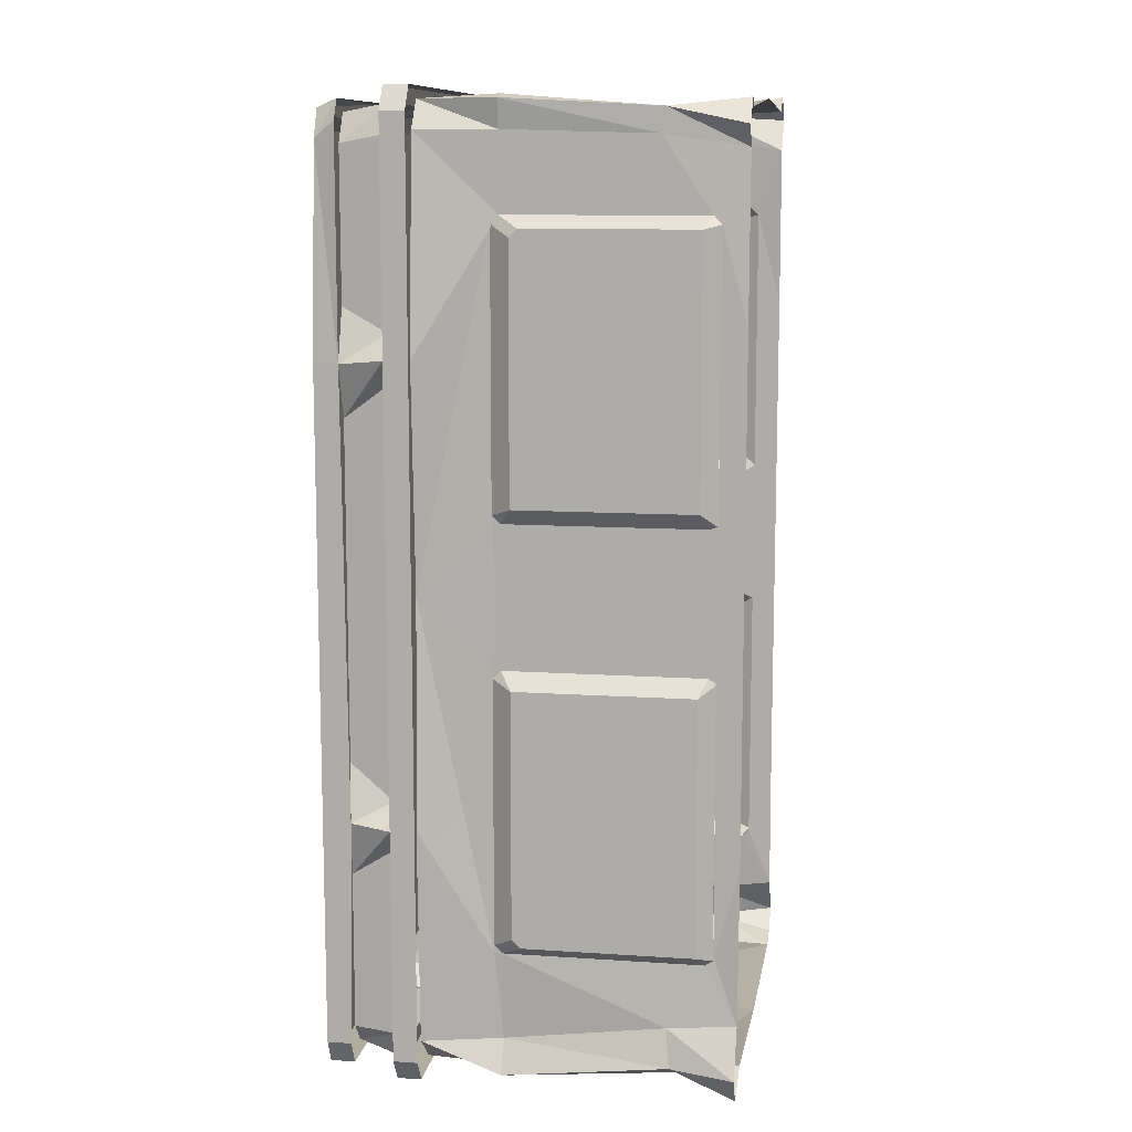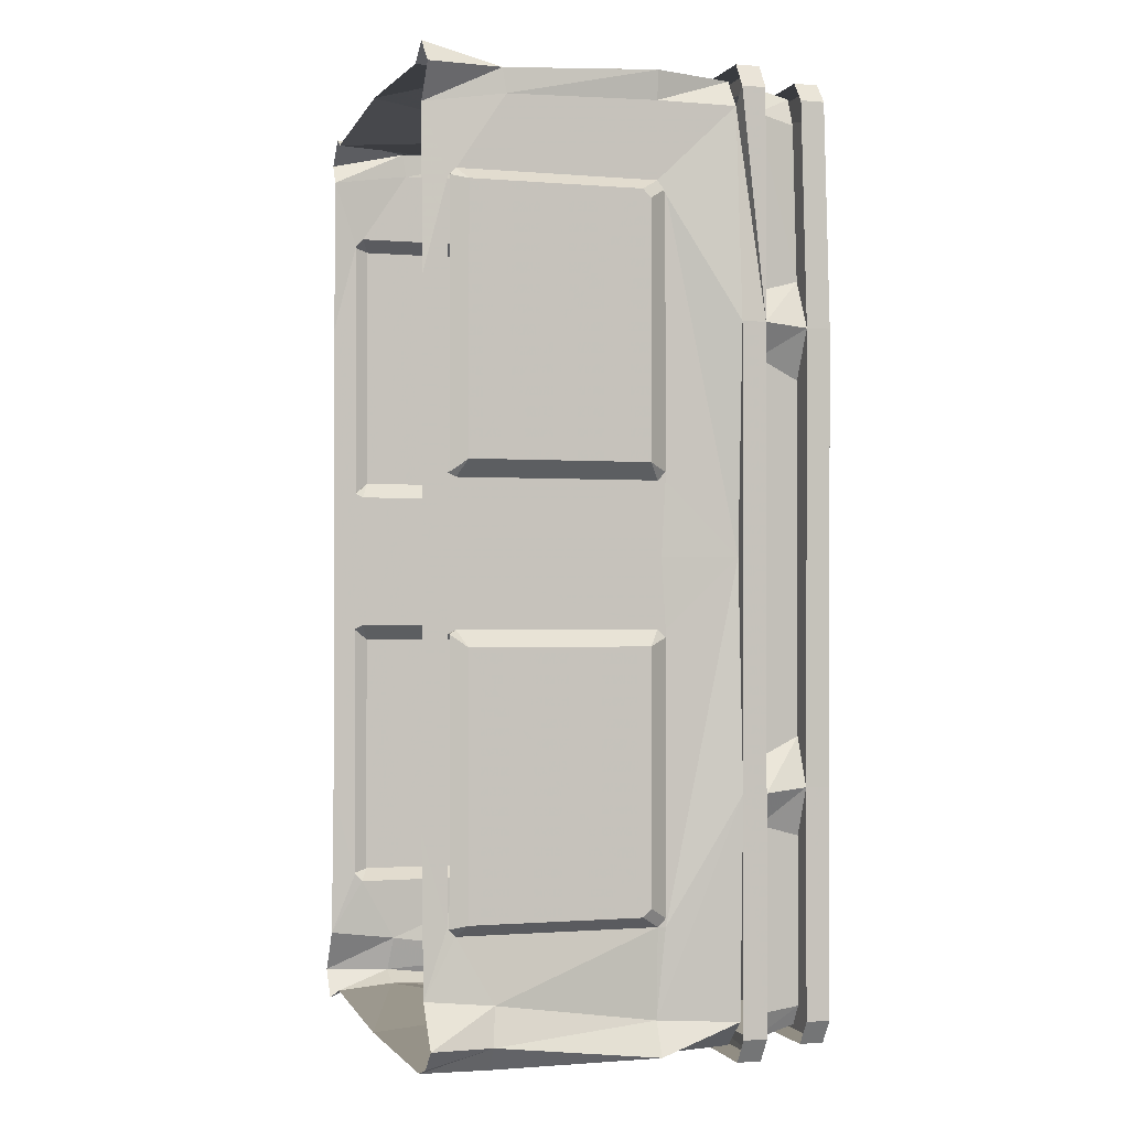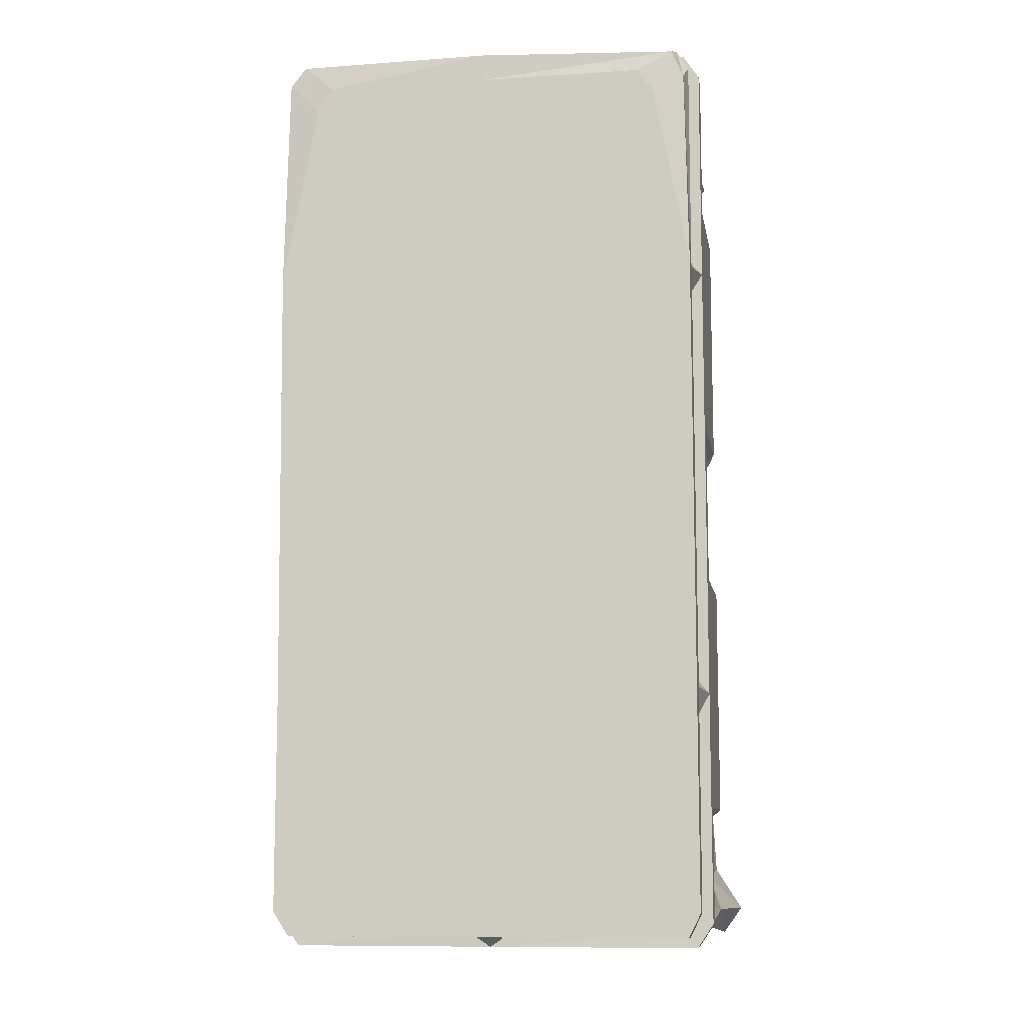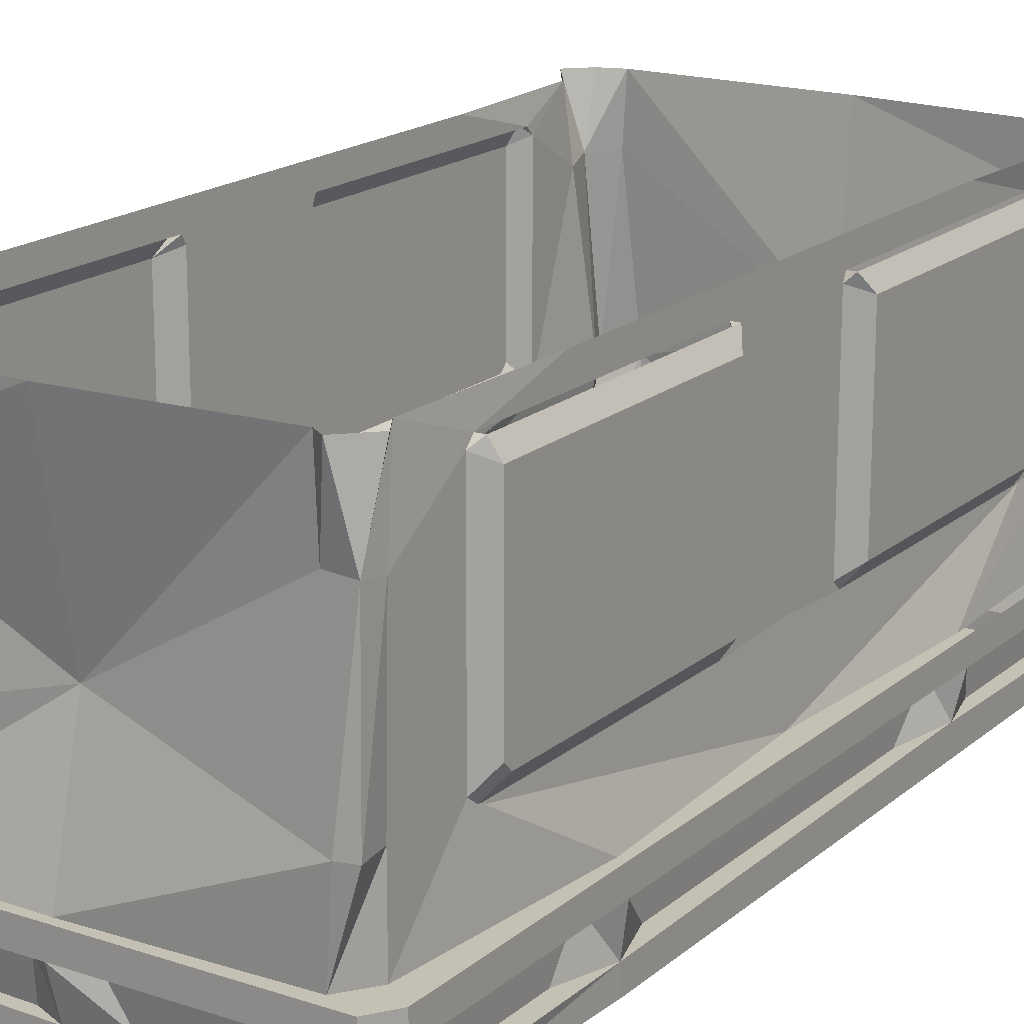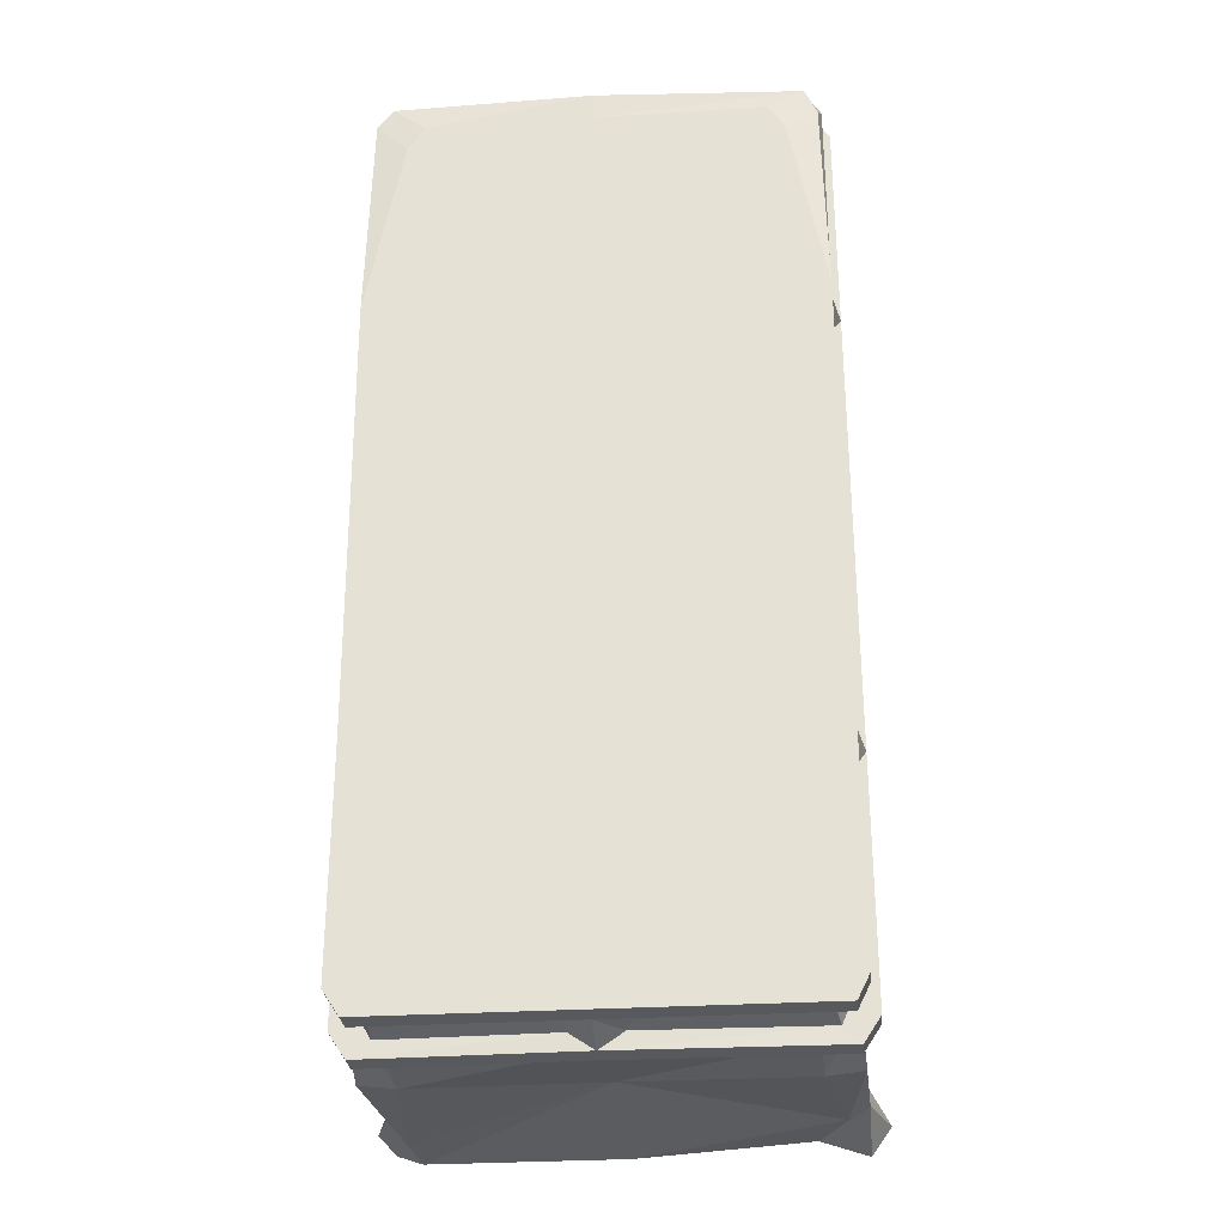
<metadata>
{"format":"obj","ext":"obj","renderer":"f3d","projection":"perspective","resolution":1024,"background":"white","views":[{"elev":10.5,"azim":99.5,"up":"+Z"},{"elev":-1.0,"azim":-107.4,"up":"+Z"},{"elev":-10.1,"azim":9.4,"up":"+Z"},{"elev":18.0,"azim":32.9,"up":"+Y"},{"elev":-29.2,"azim":5.4,"up":"+Z"}]}
</metadata>
<code>
v 0.4453 -0.6484 0.8906
v 0.4453 -0.6484 0.4531
v 0.4453 -0.6016 0.4531
v 0.4453 -0.6016 0.8906
v 0.4141 -0.6016 0.9375
v 0.4141 -0.6484 0.9375
v 0.4062 -0.6484 0.8516
v 0.4062 -0.6484 0.5
v 0.4297 -0.7344 0.4453
v 0.3984 -0.7344 0.3438
v 0.4062 -0.6484 0.4062
v 0.4453 -0.6484 -0.4219
v 0.4453 -0.6016 -0.4219
v 0.4453 -0.6016 -0.875
v 0.4453 -0.6484 -0.875
v 0.4141 -0.6484 -0.9219
v 0.4141 -0.6016 -0.9219
v 0 -0.6094 -0.9219
v 0 -0.6562 -0.9219
v -0.3984 -0.6016 -0.9219
v -0.3984 -0.6484 -0.9219
v -0.4297 -0.6484 -0.875
v -0.4297 -0.6016 -0.875
v -0.4297 -0.6016 -0.4219
v -0.4297 -0.6484 -0.4219
v -0.4297 -0.6484 0.4531
v -0.4297 -0.6016 0.4531
v -0.3984 -0.6016 0.8594
v -0.3984 -0.4453 0.7109
v -0.3984 -0.4609 0.6953
v -0.4062 -0.6016 0.01562
v -0.3984 -0.4609 0.1719
v -0.3984 -0.4609 0.1562
v -0.3984 -0.4531 0.01562
v -0.3984 -0.4609 -0.1172
v -0.3984 -0.4609 -0.1328
v -0.3984 -0.4609 -0.6484
v -0.3984 -0.4609 -0.6641
v -0.3906 -0.4453 -0.8359
v -0.4141 -0.6016 -0.8438
v -0.4219 -0.4453 -0.8984
v -0.3516 -0.4453 -0.9062
v -0.3516 -0.6016 -0.8984
v 0 -0.6172 -0.9062
v 0 -0.3516 -0.875
v 0.3516 -0.6016 -0.8984
v 0.3516 -0.4453 -0.9062
v 0.4141 -0.6016 -0.8438
v 0.4219 -0.4453 -0.8984
v 0.3906 -0.4453 -0.8359
v 0.4297 -0.6016 -0.4219
v 0.3984 -0.4609 -0.6641
v 0.4062 -0.6016 0.01562
v 0.3984 -0.4609 -0.6484
v 0.3984 -0.4609 -0.1328
v 0.3984 -0.4609 -0.1172
v 0.3984 -0.4531 0.01562
v 0.3984 -0.4609 0.1562
v 0.3984 -0.4609 0.1719
v 0.3984 -0.4609 0.6953
v 0.4297 -0.6016 0.4531
v 0.3984 -0.4453 0.7109
v 0.3984 -0.6016 0.8594
v 0.3984 -0.4453 0.8594
v 0.3594 -0.6016 0.9141
v 0.4062 -0.4453 0.9141
v 0.375 -0.4453 0.9219
v 0 -0.6016 0.9219
v 0 -0.3516 0.8594
v -0.3594 -0.6016 0.9141
v -0.375 -0.4453 0.9219
v -0.4062 -0.4453 0.9141
v -0.3984 -0.4453 0.8594
v -0.3984 -0.0625 0.7109
v -0.4297 -0.07812 0.6875
v -0.4297 -0.4062 0.6875
v -0.4297 -0.4219 0.6719
v -0.4297 -0.4219 0.1875
v -0.3984 -0.4453 0.1562
v -0.3984 0 0.01562
v -0.3984 -0.4453 -0.1172
v -0.4297 -0.4219 -0.1484
v -0.4297 -0.4219 -0.625
v -0.3984 -0.4453 -0.6641
v -0.4062 -0.1328 -0.7891
v -0.4297 -0.125 -0.8594
v -0.3906 -0.125 -0.9062
v -0.3828 0 -0.9062
v 0 0 -0.9062
v 0.3906 -0.125 -0.8828
v 0.4297 -0.125 -0.8594
v 0.4062 -0.1328 -0.7891
v 0.3984 -0.4453 -0.6641
v 0.4297 -0.4219 -0.625
v 0.4297 -0.4219 -0.1484
v 0.3984 -0.4453 -0.1172
v 0.3984 0 0.01562
v 0.3984 -0.4453 0.1562
v 0.4297 -0.4219 0.1875
v 0.4297 -0.4219 0.6719
v 0.4297 -0.4062 0.6875
v 0.4297 -0.07812 0.6875
v 0.3984 -0.0625 0.7109
v 0.3984 -0.1562 0.8516
v 0.3984 -0.1484 0.8984
v 0.3438 -0.1484 0.8906
v 0.3438 0 0.8984
v 0 0 0.9219
v -0.3516 -0.1484 0.8984
v -0.3984 -0.1484 0.8984
v -0.3984 -0.1562 0.8516
v -0.3906 0 0.8281
v -0.3984 -0.04688 0.6953
v -0.4141 -0.04688 0.6953
v -0.4141 -0.04688 0.1641
v -0.4297 -0.07812 0.1875
v -0.3984 -0.0625 0.1562
v -0.3984 -0.04688 0.1641
v -0.3984 0 0.5156
v 0.4297 -0.7344 0.875
v 0.4219 -0.7734 0.8438
v 0.4297 -0.7812 0.4453
v 0.4297 -0.7812 0.01562
v 0.4297 -0.7266 -0.4141
v 0.4297 -0.7812 -0.4141
v 0.4297 -0.7344 -0.8516
v 0.4297 -0.7812 -0.8516
v 0.4062 -0.7812 -0.8984
v 0.4062 -0.7344 -0.8984
v 0 -0.7344 -0.8984
v 0 -0.7812 -0.8984
v -0.3828 -0.7344 -0.8984
v -0.3828 -0.7812 -0.8984
v -0.4141 -0.7812 -0.8516
v -0.4141 -0.7344 -0.8516
v -0.4141 -0.7344 -0.4141
v -0.4141 -0.7812 -0.4141
v -0.4219 -0.7812 0.4453
v -0.4219 -0.7344 0.4453
v -0.4141 -0.7266 0.875
v -0.4141 -0.7734 0.875
v -0.3828 -0.7734 0.9141
v -0.3828 -0.7266 0.9141
v 0 -0.7344 0.9141
v 0 -0.7812 0.9141
v 0.4062 -0.7344 0.9141
v 0.3984 -0.7734 0.8984
v 0.08594 -0.7344 0.8906
v 0.04688 -0.6484 0.9062
v 0 -0.6484 0.9375
v -0.04688 -0.6484 0.9062
v -0.05469 -0.7344 0.8906
v -0.3516 -0.7266 0.8906
v -0.3594 -0.6484 0.9062
v -0.3906 -0.6484 0.8516
v -0.375 -0.7266 0.8359
v -0.375 -0.7344 0.5391
v -0.3906 -0.6484 0.5156
v -0.3906 -0.6484 0.3906
v -0.375 -0.7344 0.3516
v -0.3906 -0.6484 -0.3594
v -0.375 -0.7344 -0.3203
v -0.3906 -0.6484 -0.4844
v -0.375 -0.7344 -0.5078
v -0.375 -0.7344 -0.8281
v -0.3906 -0.6484 -0.8359
v -0.3594 -0.6484 -0.8906
v -0.3516 -0.7344 -0.8672
v -0.05469 -0.7344 -0.8672
v -0.04688 -0.6562 -0.8906
v 0.04688 -0.6562 -0.8906
v 0.08594 -0.7344 -0.8672
v 0.3672 -0.7344 -0.8672
v 0.3828 -0.6484 -0.8906
v 0.4062 -0.6484 -0.8359
v 0.3984 -0.7344 -0.8281
v 0.3984 -0.7344 -0.5234
v 0.4062 -0.6484 -0.4688
v 0.4062 -0.6484 -0.375
v 0.3984 -0.7344 -0.3047
v 0.3984 -0.7344 0.8359
v 0.3984 -0.7344 0.5469
v 0 -0.6016 0.9375
v -0.3984 -0.6484 0.9375
v 0.3828 -0.6484 0.9062
v 0.3672 -0.7344 0.8906
v -0.4297 -0.6484 0.8906
v -0.4297 -0.6016 0.8906
v -0.3984 -0.6016 0.9375
v -0.3516 -0.7812 0.8125
v -0.3516 -0.7812 -0.5547
v -0.3516 -0.7812 -0.7891
v 0.3594 -0.7812 -0.7891
v 0.3594 -0.7812 0.8125
v -0.3203 -0.7812 0.8594
v 0.3281 -0.7812 0.8594
v 0 -0.7812 0.8594
v -0.3203 -0.7812 -0.8438
v 0 -0.7812 -0.8438
v 0.3281 -0.7812 -0.8438
v -0.4297 0 -0.8906
v -0.4688 0 -0.8516
v -0.4141 0 -0.7734
v -0.3984 -0.0625 -0.6641
v -0.3984 -0.04688 -0.6484
v -0.3984 0 -0.4766
v -0.3984 -0.04688 -0.125
v -0.3984 -0.0625 -0.1172
v -0.4297 -0.07812 -0.1484
v -0.4297 -0.4062 -0.6406
v -0.4297 -0.07812 -0.6406
v -0.3438 0 0.9062
v -0.3906 0 0.9375
v -0.4375 0 0.8906
v 0.3359 0 -0.8828
v 0.4297 0 -0.9141
v 0.4688 0 -0.8594
v 0.4141 0 -0.7734
v 0.3984 -0.0625 -0.6641
v 0.4297 -0.07812 -0.6406
v 0.4297 -0.4062 -0.6406
v 0.4297 -0.07812 -0.1484
v 0.3984 -0.0625 -0.1172
v 0.3984 -0.04688 -0.125
v 0.3984 0 -0.4766
v 0.3984 -0.04688 -0.6484
v 0.4141 -0.04688 -0.6484
v 0.4141 -0.04688 -0.125
v -0.4141 -0.04688 -0.6484
v -0.4141 -0.04688 -0.125
v 0.4141 0 0.8672
v 0.3672 0 0.9141
v 0.3906 0 0.8281
v 0.3984 -0.04688 0.6953
v 0.3984 0 0.5156
v 0.3984 -0.04688 0.1641
v 0.3984 -0.0625 0.1562
v 0.4297 -0.07812 0.1875
v 0.4141 -0.04688 0.1641
v 0.4141 -0.04688 0.6953
f 1 2 3
f 1 3 4
f 1 4 5
f 1 5 6
f 2 8 9
f 2 12 3
f 3 12 13
f 13 12 14
f 14 12 15
f 14 15 16
f 14 16 17
f 17 16 18
f 18 16 19
f 18 19 20
f 20 19 21
f 20 21 22
f 20 22 23
f 23 22 24
f 24 22 25
f 24 25 26
f 24 26 27
f 27 26 28
f 29 73 74
f 29 76 30
f 30 76 77
f 30 77 32
f 32 77 78
f 32 78 79
f 32 79 33
f 33 79 80
f 33 80 34
f 34 80 35
f 35 80 81
f 35 81 36
f 36 81 82
f 36 82 83
f 36 83 37
f 37 83 84
f 37 84 38
f 38 84 39
f 39 84 85
f 42 87 45
f 45 87 88
f 45 88 89
f 45 89 90
f 45 90 47
f 50 92 93
f 50 93 52
f 52 93 54
f 54 93 94
f 54 94 55
f 55 94 95
f 55 95 96
f 55 96 56
f 56 96 97
f 56 97 57
f 57 97 58
f 58 97 98
f 58 98 59
f 59 98 99
f 59 99 100
f 59 100 60
f 60 100 101
f 60 101 62
f 62 103 64
f 64 103 104
f 67 106 69
f 69 106 107
f 69 107 108
f 69 108 109
f 69 109 71
f 73 111 74
f 74 111 112
f 74 112 113
f 75 116 76
f 76 116 77
f 77 116 78
f 79 117 80
f 80 117 118
f 80 118 119
f 119 118 113
f 119 113 112
f 9 120 121
f 9 121 122
f 9 122 123
f 9 123 124
f 124 123 125
f 124 125 126
f 126 125 127
f 126 127 128
f 126 128 129
f 129 128 130
f 130 128 131
f 130 131 132
f 132 131 133
f 132 133 134
f 132 134 135
f 135 134 136
f 136 134 137
f 136 137 138
f 136 138 139
f 139 138 140
f 140 138 141
f 140 141 142
f 140 142 143
f 143 142 144
f 144 142 145
f 144 145 146
f 146 145 147
f 146 147 121
f 146 121 120
f 148 149 150
f 148 150 144
f 139 26 159
f 139 159 160
f 136 25 163
f 136 163 164
f 130 19 171
f 130 171 172
f 124 12 179
f 124 179 180
f 8 182 9
f 150 6 5
f 150 5 183
f 150 183 184
f 26 187 188
f 26 188 28
f 184 183 189
f 184 189 188
f 184 188 187
f 190 191 192
f 203 85 204
f 203 204 205
f 203 205 206
f 206 205 207
f 206 207 80
f 80 207 208
f 80 208 81
f 82 209 83
f 83 209 210
f 83 210 84
f 84 204 85
f 109 108 212
f 90 89 215
f 92 218 219
f 92 219 93
f 93 221 94
f 94 221 222
f 94 222 95
f 96 223 97
f 97 223 224
f 97 224 225
f 225 224 226
f 225 226 218
f 218 226 219
f 220 222 221
f 211 210 209
f 233 104 103
f 233 103 234
f 233 234 235
f 235 234 236
f 235 236 97
f 97 236 237
f 97 237 98
f 99 238 100
f 100 238 101
f 101 238 102
f 1 6 7
f 1 7 2
f 2 7 8
f 2 11 12
f 11 179 12
f 150 184 154
f 150 154 151
f 185 7 6
f 185 6 149
f 149 6 150
f 158 155 187
f 158 187 26
f 184 187 154
f 154 187 155
f 190 141 138
f 190 138 191
f 190 195 142
f 190 142 141
f 194 122 121
f 194 121 196
f 195 197 145
f 195 145 142
f 196 121 147
f 196 147 197
f 197 147 145
f 178 175 15
f 178 15 12
f 174 171 19
f 174 19 16
f 174 16 15
f 174 15 175
f 166 163 25
f 166 25 22
f 166 22 21
f 166 21 167
f 167 21 170
f 170 21 19
f 161 159 26
f 161 26 25
f 192 191 137
f 192 137 134
f 192 134 198
f 193 200 128
f 193 128 127
f 193 127 125
f 193 125 194
f 194 125 123
f 194 123 122
f 191 138 137
f 198 134 133
f 198 133 199
f 199 133 131
f 199 131 200
f 200 131 128
f 2 9 10
f 2 10 11
f 144 150 151
f 144 151 152
f 157 158 26
f 157 26 139
f 162 161 25
f 162 25 136
f 169 170 19
f 169 19 130
f 177 178 12
f 177 12 124
f 27 28 29
f 27 29 30
f 27 30 31
f 31 30 32
f 31 32 33
f 31 33 34
f 31 34 35
f 31 35 36
f 31 36 37
f 31 37 38
f 31 38 24
f 24 38 39
f 24 39 40
f 43 42 44
f 44 42 45
f 44 45 46
f 46 45 47
f 48 50 51
f 51 50 52
f 51 52 53
f 53 52 54
f 53 54 55
f 53 55 56
f 53 56 57
f 53 57 58
f 53 58 59
f 53 59 60
f 53 60 61
f 61 60 62
f 61 62 63
f 63 62 64
f 65 67 68
f 68 67 69
f 68 69 70
f 70 69 71
f 28 73 29
f 29 74 75
f 29 75 76
f 62 101 102
f 62 102 103
f 74 113 114
f 74 114 75
f 75 114 115
f 75 115 116
f 78 116 79
f 79 116 117
f 152 151 153
f 153 151 154
f 153 154 155
f 153 155 156
f 156 155 157
f 157 155 158
f 160 159 161
f 160 161 162
f 164 163 165
f 165 163 166
f 165 166 167
f 165 167 168
f 168 167 169
f 169 167 170
f 172 171 173
f 173 171 174
f 173 174 175
f 173 175 176
f 176 175 177
f 177 175 178
f 180 179 11
f 180 11 10
f 8 7 181
f 8 181 182
f 185 149 148
f 185 148 186
f 185 186 181
f 185 181 7
f 190 192 193
f 190 193 194
f 190 194 195
f 194 196 197
f 194 197 195
f 192 198 199
f 192 199 193
f 193 199 200
f 81 208 209
f 81 209 82
f 84 210 211
f 84 211 204
f 93 219 220
f 93 220 221
f 95 222 96
f 96 222 223
f 219 226 227
f 219 227 220
f 220 227 228
f 220 228 222
f 116 115 118
f 116 118 117
f 229 211 230
f 230 211 209
f 230 209 208
f 230 208 207
f 229 205 204
f 229 204 211
f 98 237 238
f 98 238 99
f 102 238 239
f 102 239 240
f 102 240 103
f 103 240 234
f 238 236 239
f 236 238 237
f 228 223 222
f 223 228 224
f 40 39 41
f 40 41 42
f 40 42 43
f 46 47 48
f 48 47 49
f 48 49 50
f 63 64 65
f 65 64 66
f 65 66 67
f 70 71 72
f 70 72 73
f 70 73 28
f 39 85 86
f 39 86 41
f 41 86 87
f 41 87 42
f 47 90 49
f 49 90 91
f 49 91 50
f 50 91 92
f 64 104 66
f 66 104 105
f 66 105 67
f 67 105 106
f 71 109 110
f 71 110 72
f 72 110 111
f 72 111 73
f 201 86 202
f 202 86 85
f 202 85 203
f 86 201 88
f 86 88 87
f 109 212 213
f 109 213 110
f 110 213 214
f 110 214 112
f 110 112 111
f 90 215 91
f 91 215 216
f 91 216 217
f 91 217 92
f 92 217 218
f 105 231 232
f 105 232 106
f 106 232 107
f 105 233 231
f 233 105 104

</code>
